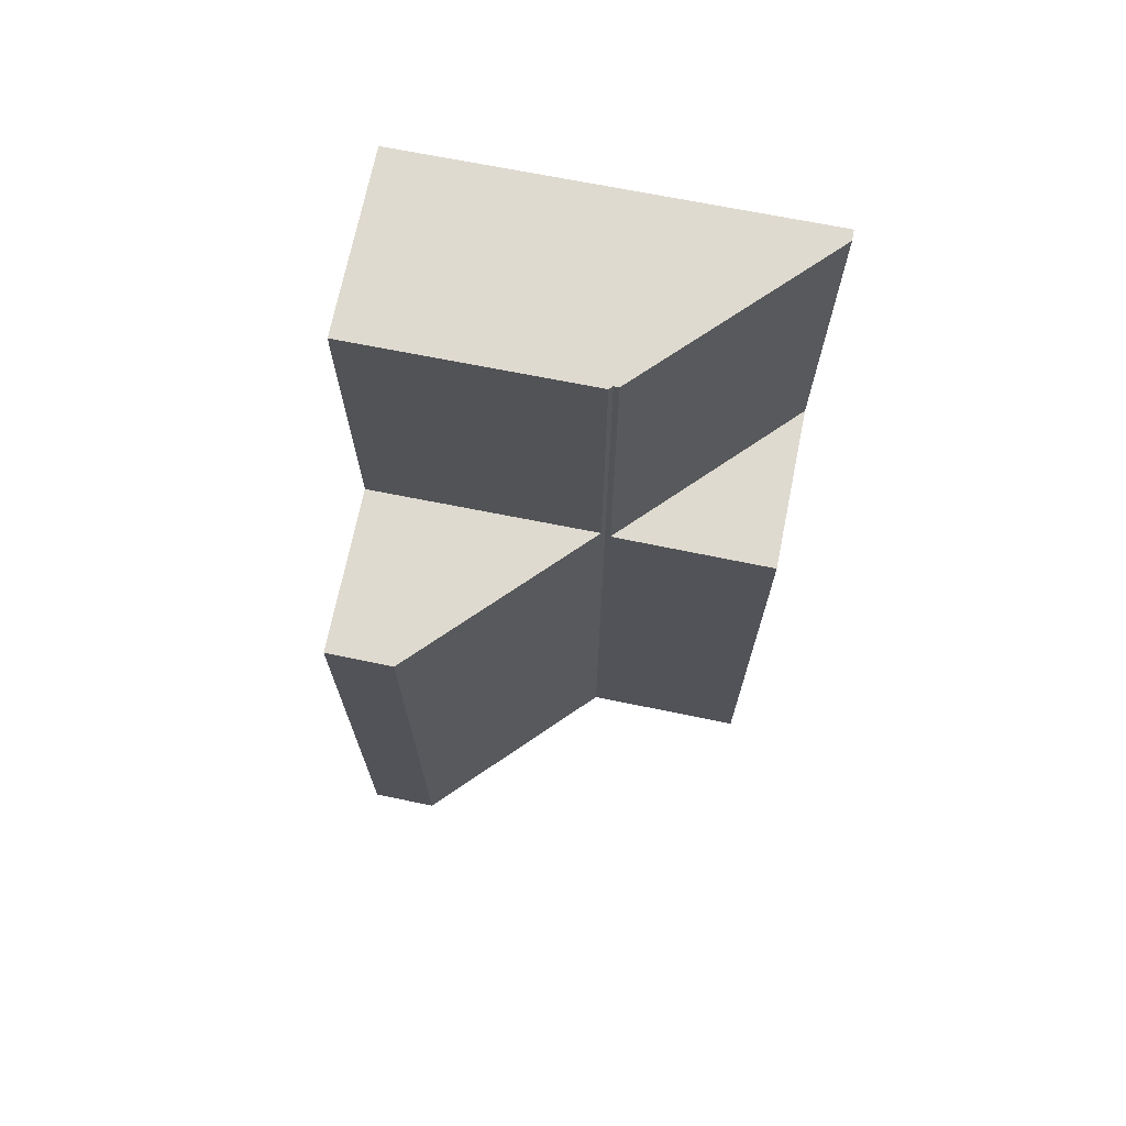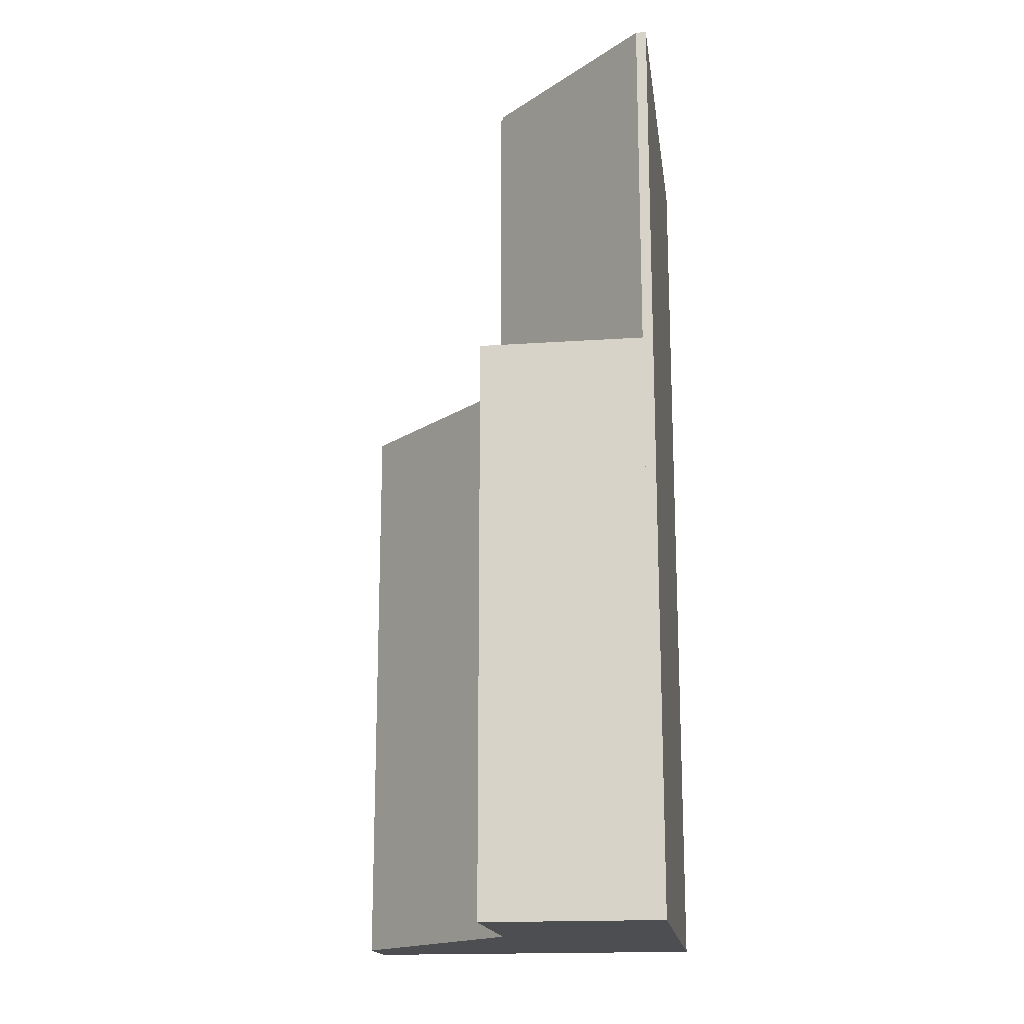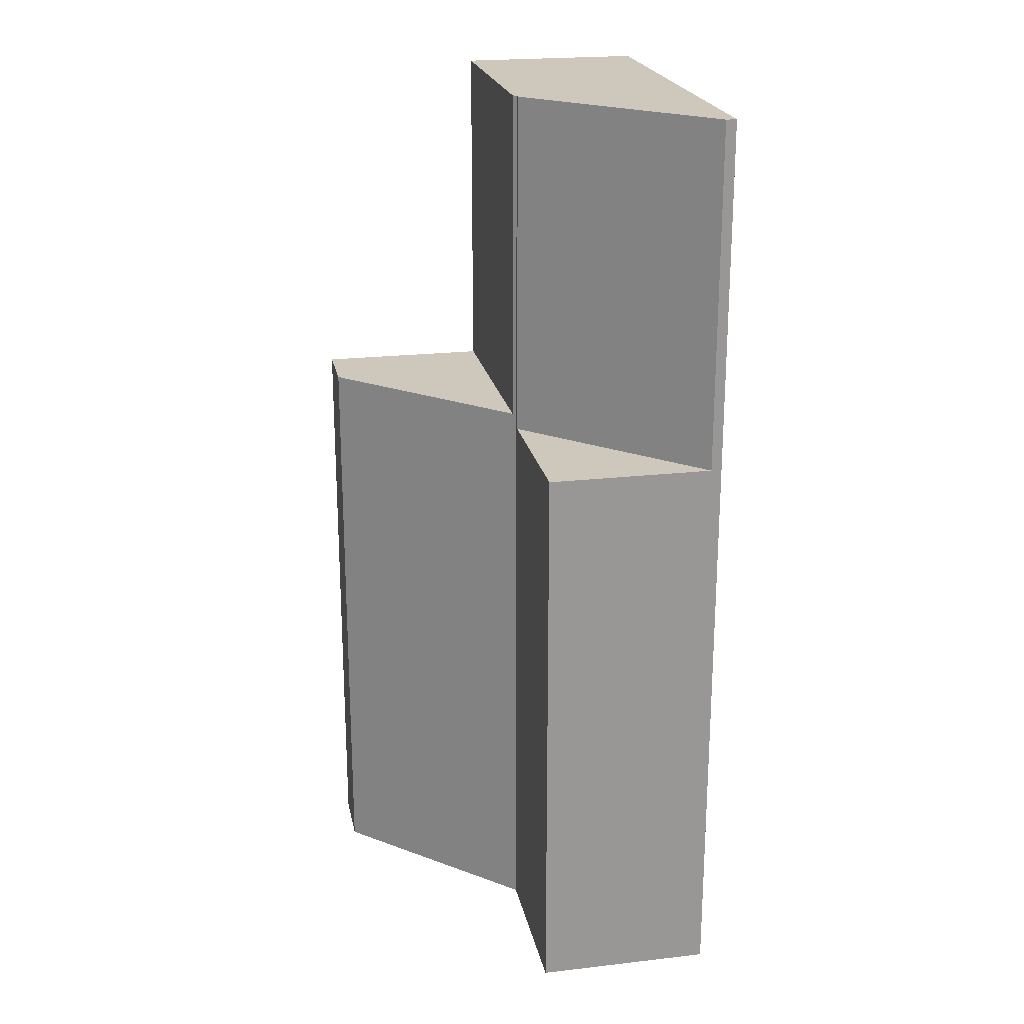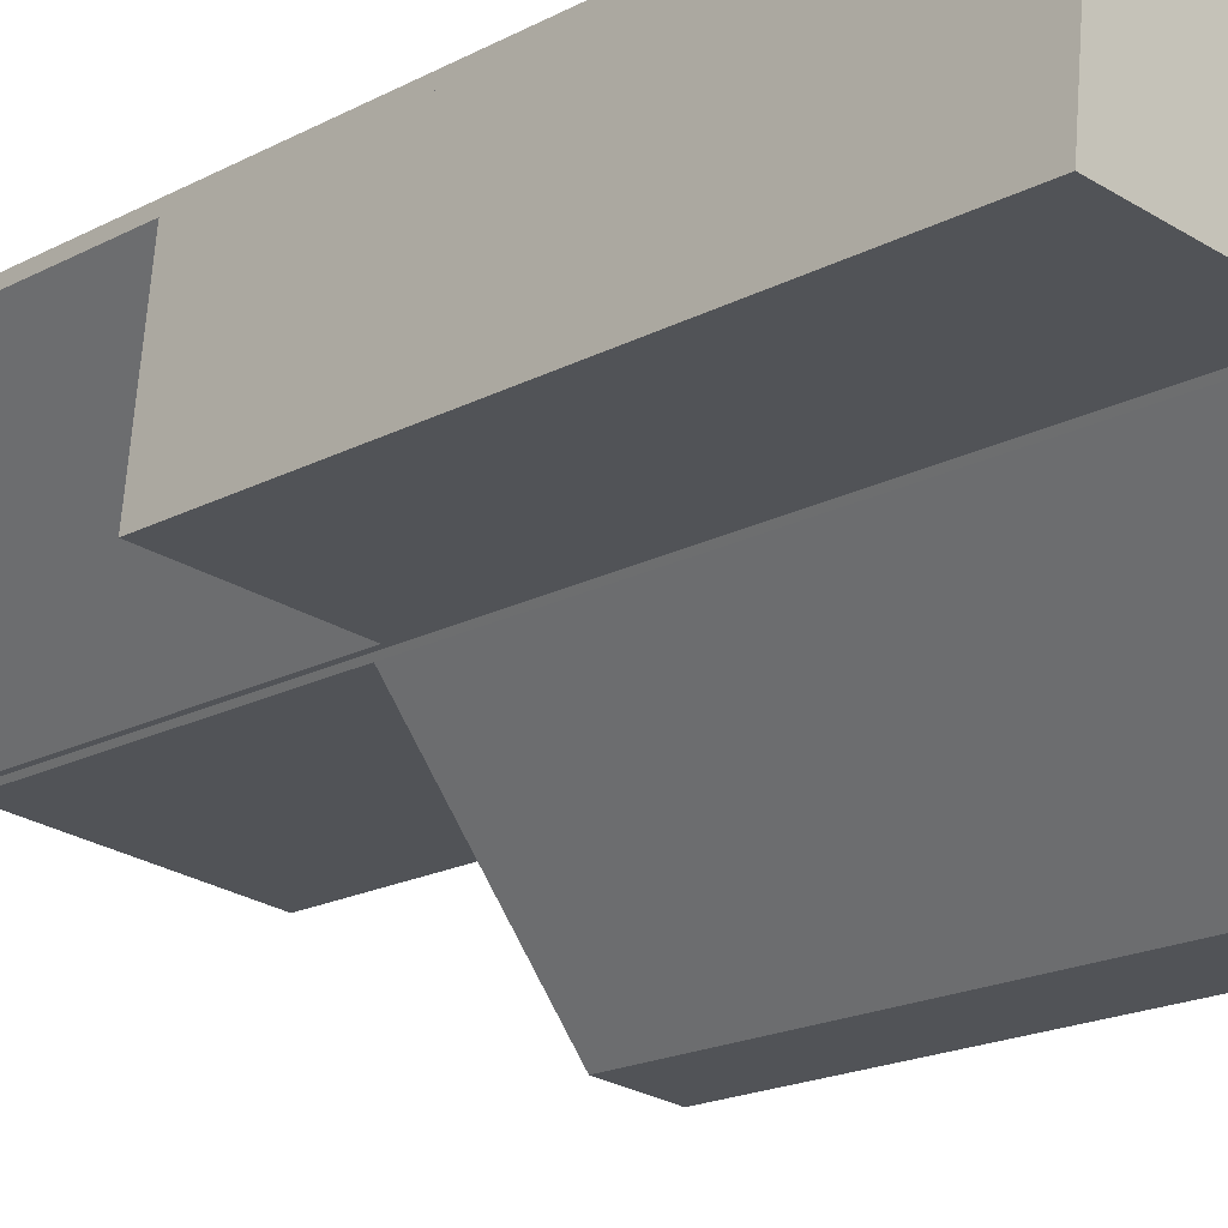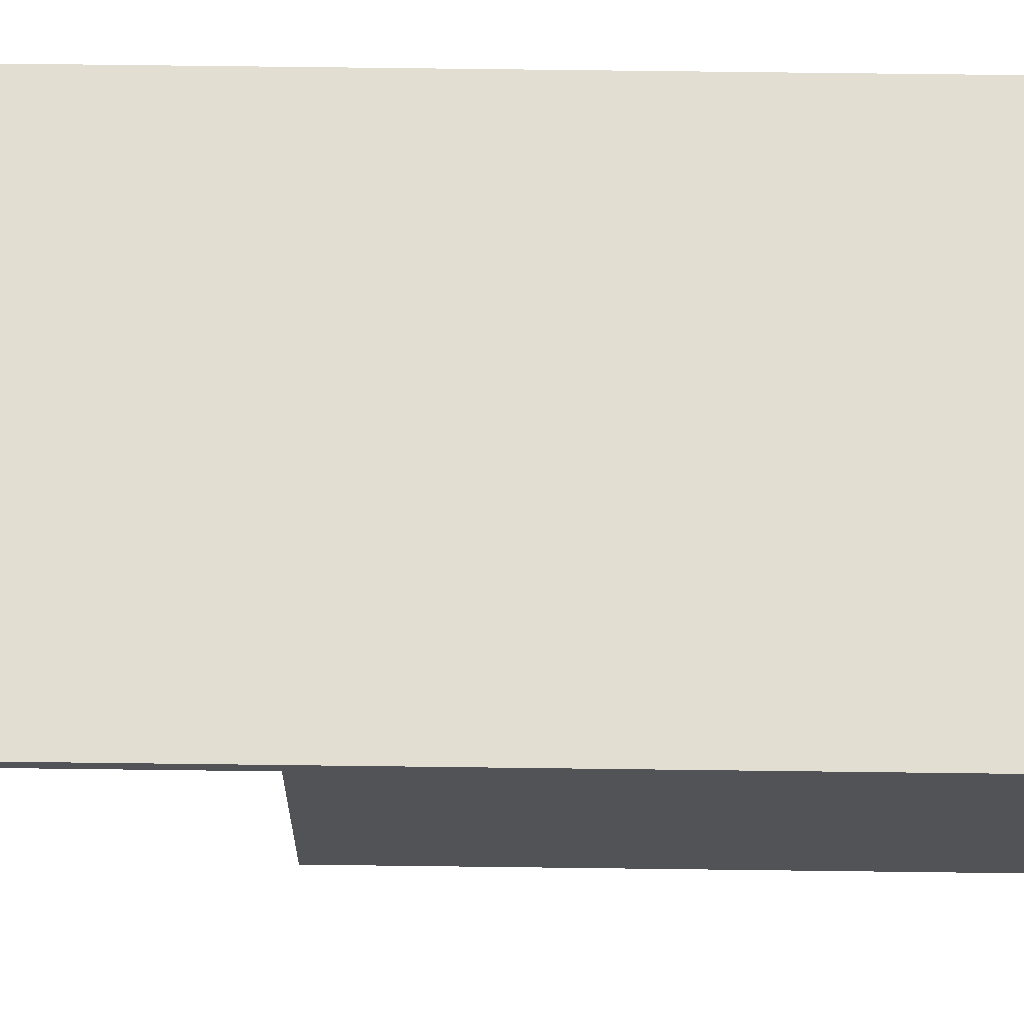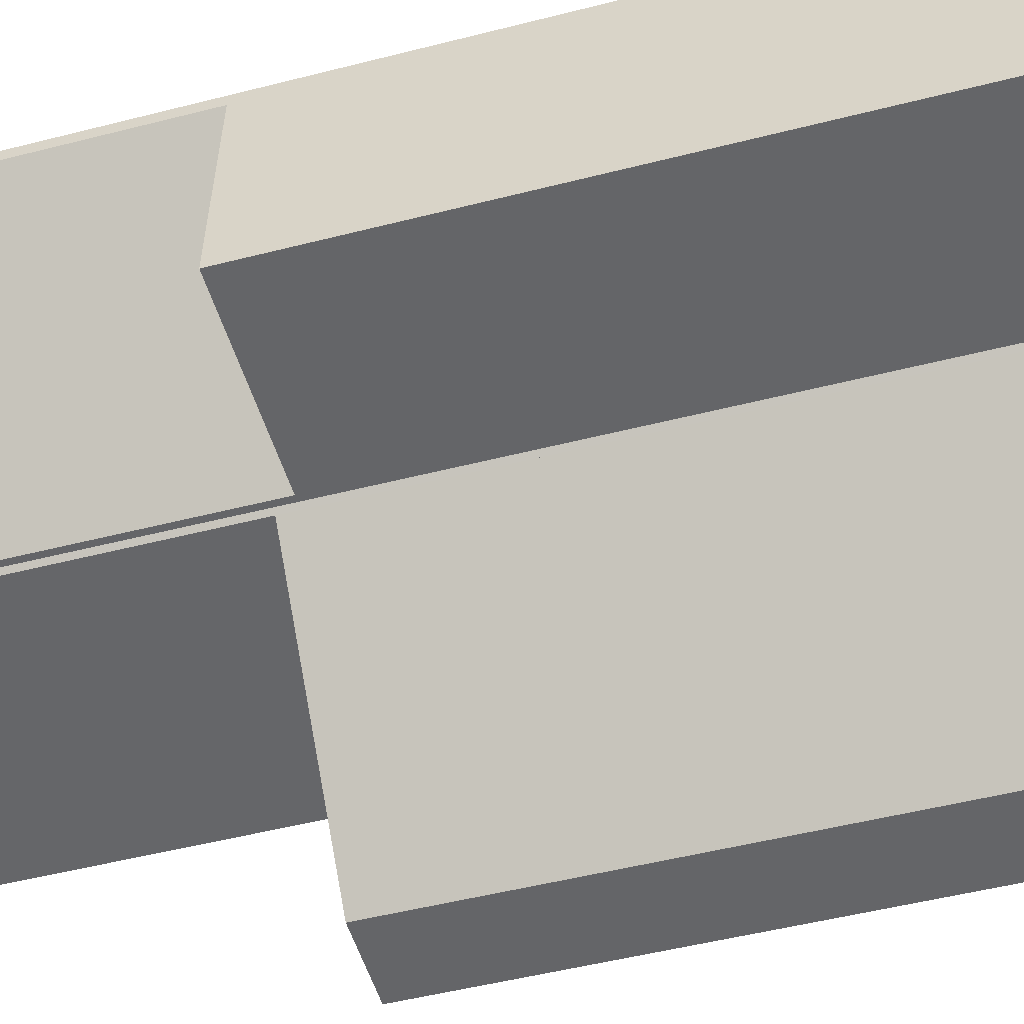
<metadata>
{"format":"obj","ext":"obj","renderer":"f3d","projection":"perspective","resolution":1024,"background":"white","views":[{"elev":70.9,"azim":-162.7,"up":"+Y"},{"elev":-17.2,"azim":-76.3,"up":"+Y"},{"elev":22.0,"azim":-95.5,"up":"+Y"},{"elev":-18.1,"azim":-43.8,"up":"+Z"},{"elev":74.0,"azim":-89.3,"up":"+Z"},{"elev":-46.2,"azim":-73.3,"up":"+Z"}]}
</metadata>
<code>
v  8.522 16.12 -5.532
v  10.79 16.12 -1.211
v  10.34 16.12 -5.712
v  4.581 16.12 -0.551
v  4.581 3.374e-17 -0.551
v  10.79 7.415e-17 -1.211
v  10.34 3.498e-16 -5.712
v  8.522 3.387e-16 -5.532
v  4.581 25.25 -0.551
v  11.28 25.25 3.633
v  10.79 25.25 -1.211
v  0.49 25.25 4.781
v  4.501 25.25 -0.449
v  4.363 25.25 -0.435
v  0.461 25.25 4.497
v  0.461 -2.754e-16 4.497
v  0.49 -2.928e-16 4.781
v  11.28 -2.225e-16 3.633
v  4.501 2.749e-17 -0.449
v  4.363 2.664e-17 -0.435
v  0 15.73 9.634e-16
v  0.461 15.73 4.497
v  4.363 15.73 -0.435
v  0 0 0
g defaultobject
f 1 2 3
f 2 1 4
f 5 2 4
f 2 5 6
f 6 3 2
f 3 6 7
f 7 1 3
f 1 7 8
f 8 4 1
f 4 8 5
f 8 6 5
f 6 8 7
f 9 10 11
f 10 9 12
f 12 9 13
f 12 13 14
f 12 14 15
f 16 12 15
f 12 16 17
f 17 10 12
f 10 17 18
f 18 11 10
f 11 18 6
f 6 9 11
f 9 6 5
f 19 14 13
f 14 19 20
f 5 13 9
f 13 5 19
f 20 15 14
f 15 20 16
f 17 6 18
f 6 17 5
f 5 17 19
f 19 17 20
f 20 17 16
f 21 22 23
f 20 21 23
f 21 20 24
f 24 22 21
f 22 24 16
f 16 23 22
f 23 16 20
f 16 24 20

</code>
